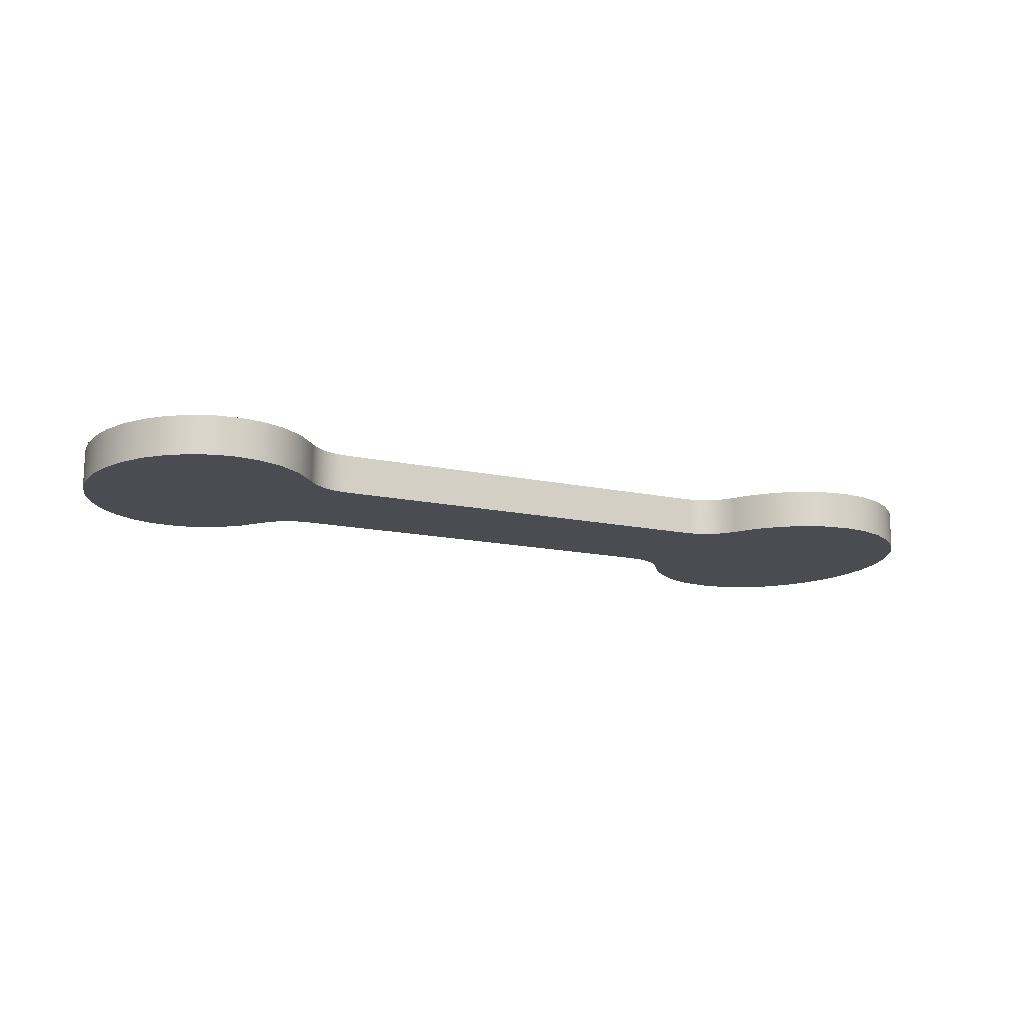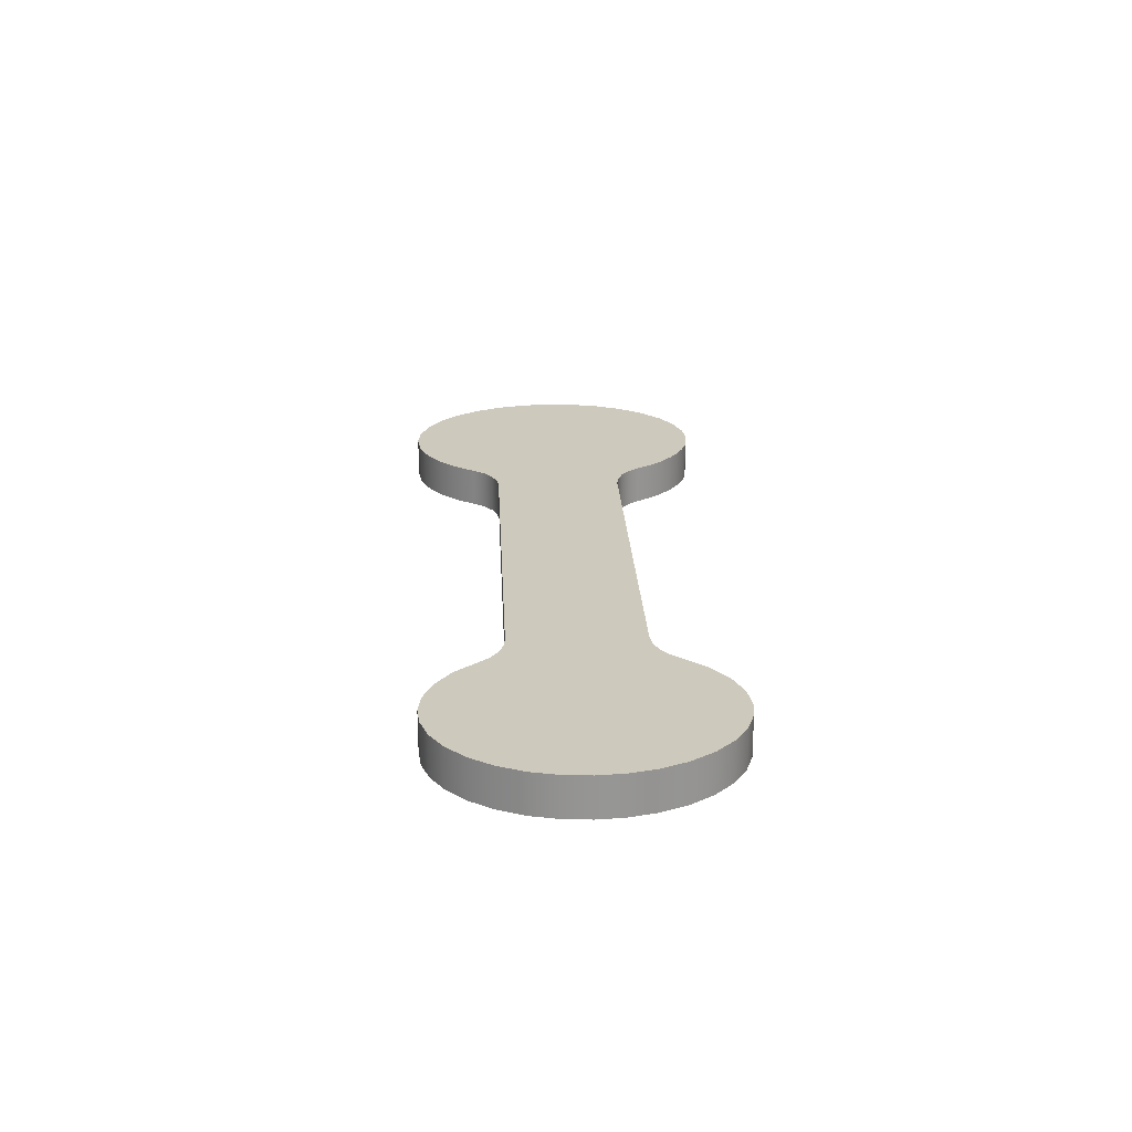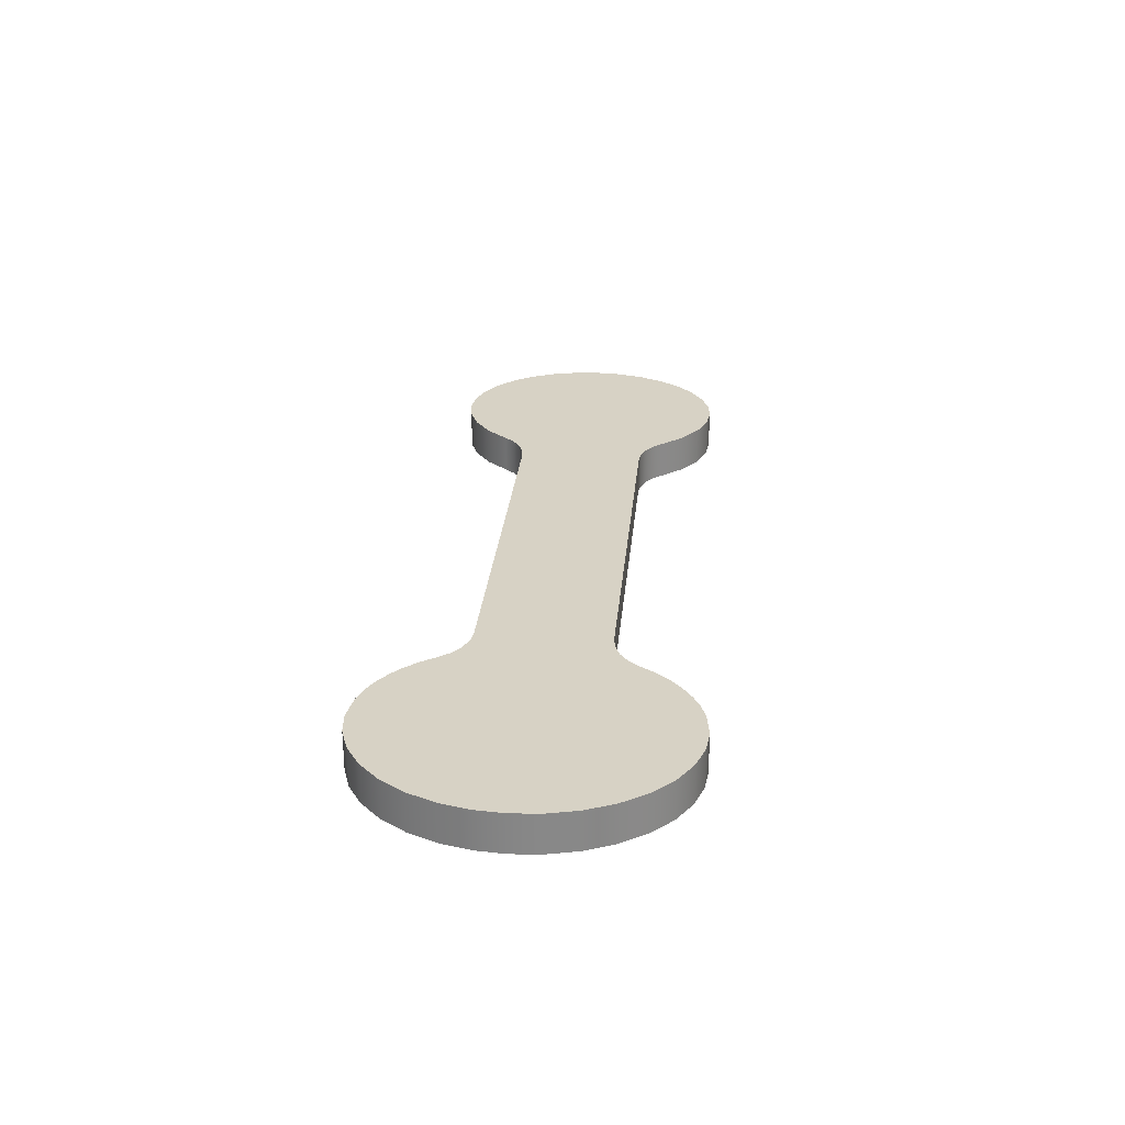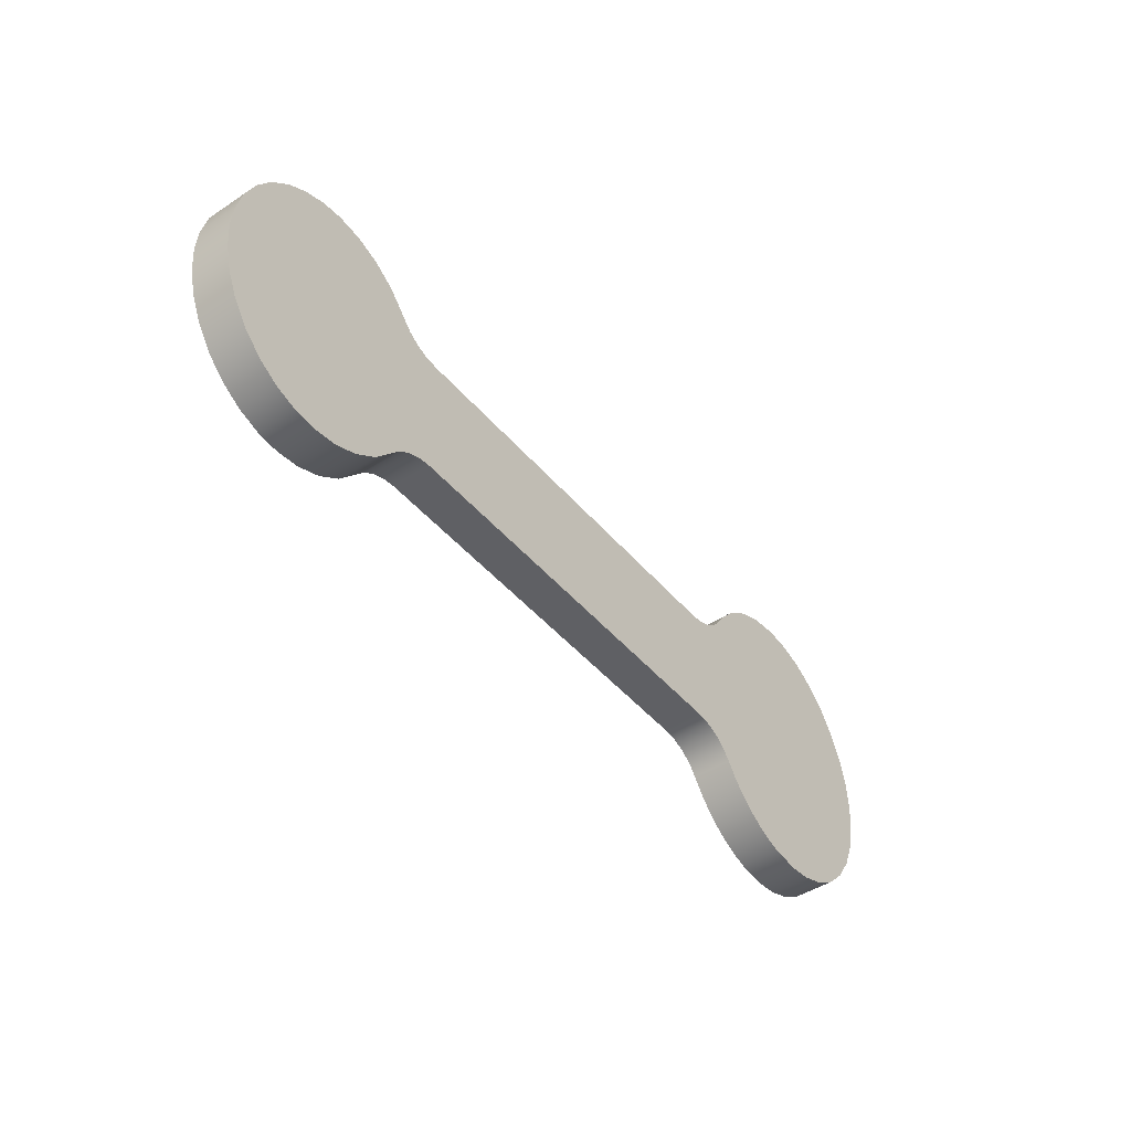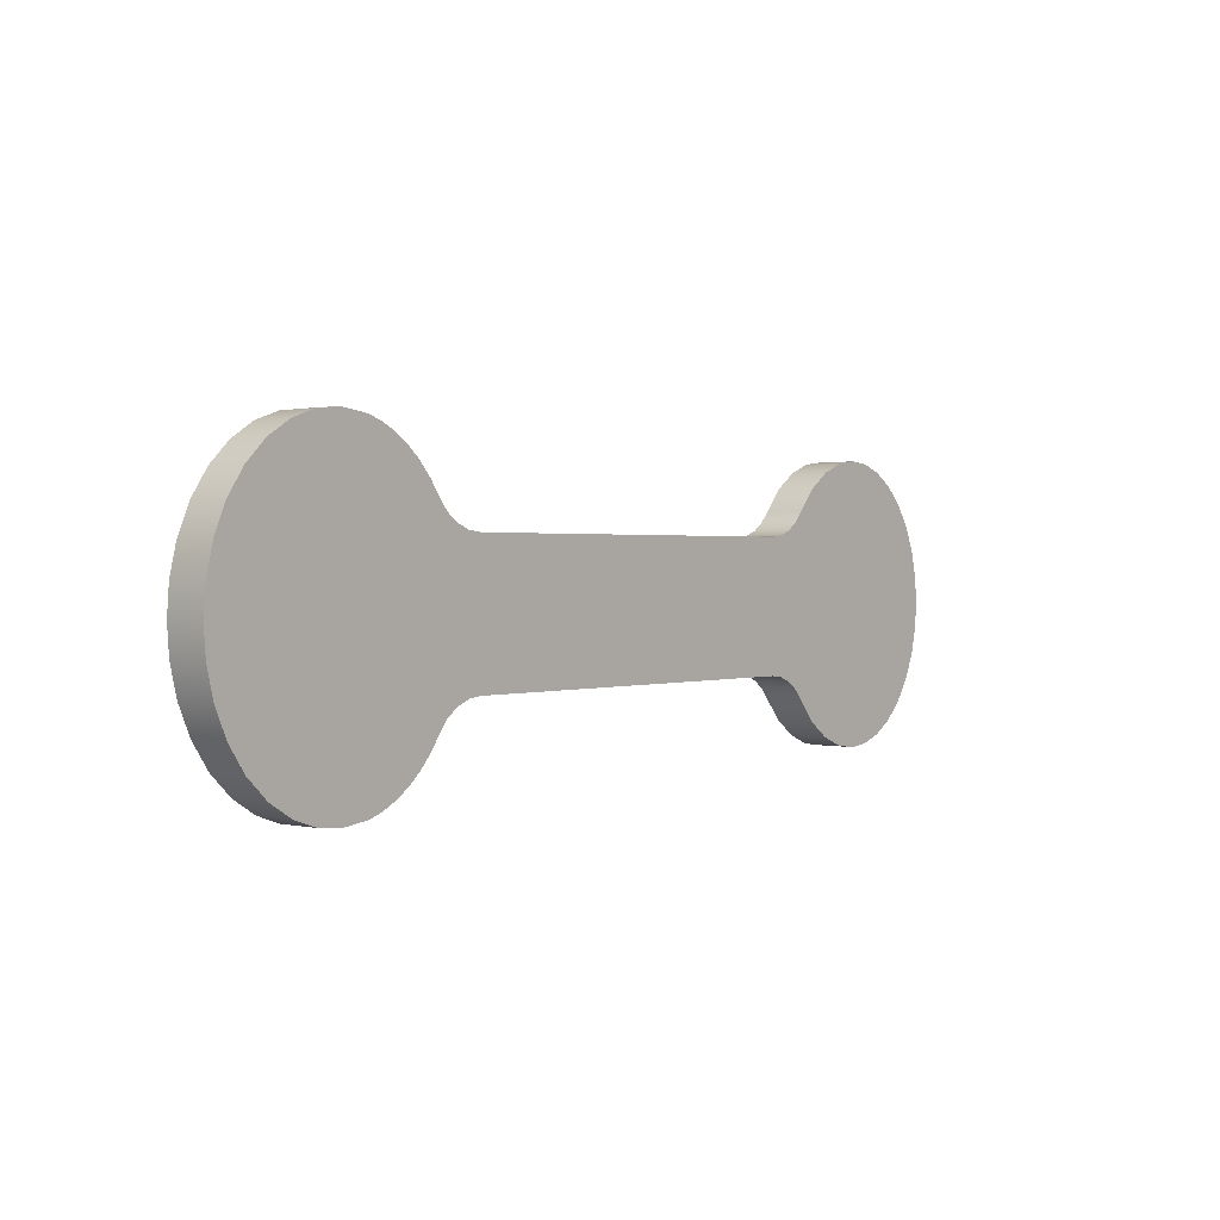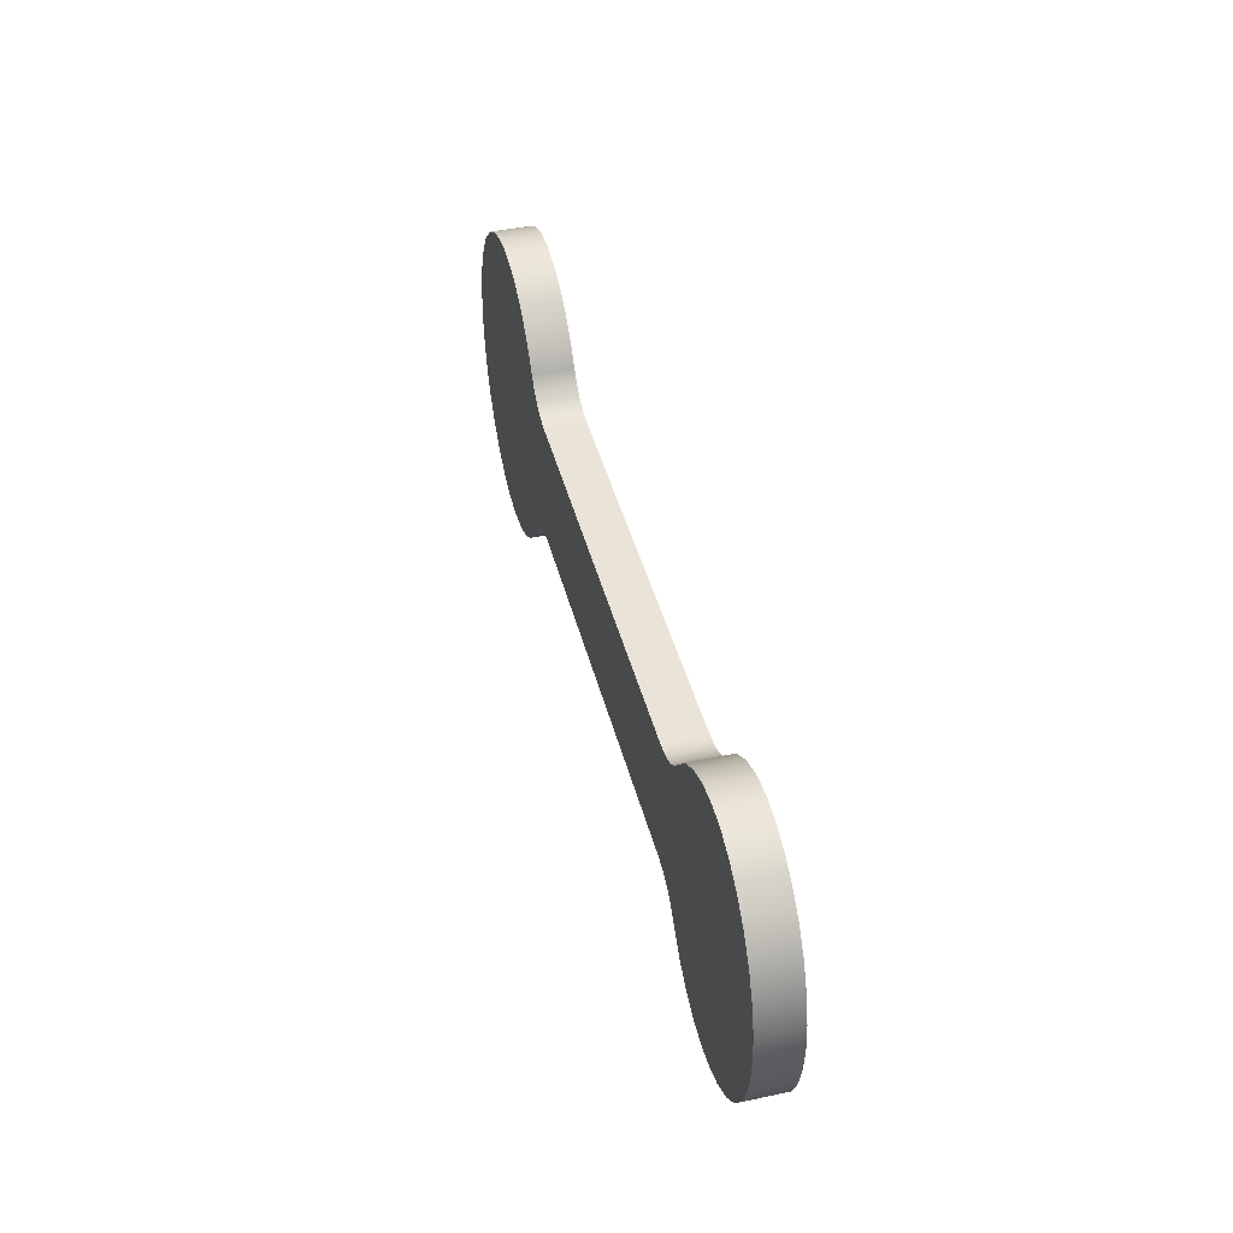
<metadata>
{"format":"obj","ext":"obj","renderer":"f3d","projection":"perspective","resolution":1024,"background":"white","views":[{"elev":-15.3,"azim":155.7,"up":"+Y"},{"elev":22.7,"azim":87.3,"up":"+Y"},{"elev":27.5,"azim":-84.7,"up":"+Y"},{"elev":-45.1,"azim":127.3,"up":"+Z"},{"elev":1.2,"azim":-50.6,"up":"+Z"},{"elev":42.9,"azim":75.8,"up":"+Z"}]}
</metadata>
<code>
g object_1
v 37.62 0 5.524
v 37.62 5 5.524
v 40.09 0 8.376
v 40.09 5 8.376
v 42.99 0 10.45
v 42.99 5 10.45
v 46.07 0 11.65
v 46.07 5 11.65
v 49.11 0 12.03
v 49.11 5 12.03
v 51.81 0 11.73
v 51.81 5 11.73
v 54.57 0 10.78
v 54.57 5 10.78
v 57.23 0 9.127
v 57.23 5 9.127
v 59.61 0 6.817
v 59.61 5 6.817
v 61.54 0 3.974
v 61.54 5 3.974
v 62.92 0 0.7889
v 62.92 5 0.7889
v 63.71 0 -2.521
v 63.71 5 -2.521
v 63.96 0 -5.757
v 63.96 5 -5.757
v 63.71 0 -8.992
v 63.71 5 -8.992
v 62.92 0 -12.3
v 62.92 5 -12.3
v 61.54 0 -15.49
v 61.54 5 -15.49
v 59.61 0 -18.33
v 59.61 5 -18.33
v 57.23 0 -20.64
v 57.23 5 -20.64
v 54.57 0 -22.29
v 54.57 5 -22.29
v 51.81 0 -23.24
v 51.81 5 -23.24
v 49.11 0 -23.54
v 49.11 5 -23.54
v 46.07 0 -23.16
v 46.07 5 -23.16
v 42.99 0 -21.96
v 42.99 5 -21.96
v 40.09 0 -19.89
v 40.09 5 -19.89
v 37.62 0 -17.04
v 37.62 5 -17.04
v 36.52 0 -15.78
v 36.52 5 -15.78
v 35.11 0 -14.8
v 35.11 5 -14.8
v 33.5 0 -14.19
v 33.5 5 -14.19
v 31.85 0 -13.99
v 31.85 5 -13.99
v -18.99 0 -13.99
v -18.99 5 -13.99
v -20.73 0 -14.22
v -20.73 5 -14.22
v -22.43 0 -14.9
v -22.43 5 -14.9
v -23.88 0 -15.99
v -23.88 5 -15.99
v -24.98 0 -17.38
v -24.98 5 -17.38
v -26.27 0 -19.26
v -26.27 5 -19.26
v -27.76 0 -20.95
v -27.76 5 -20.95
v -29.39 0 -22.4
v -29.39 5 -22.4
v -31.14 0 -23.58
v -31.14 5 -23.58
v -32.96 0 -24.49
v -32.96 5 -24.49
v -34.8 0 -25.12
v -34.8 5 -25.12
v -38.41 0 -25.6
v -38.41 5 -25.6
v -41.43 0 -25.26
v -41.43 5 -25.26
v -44.51 0 -24.2
v -44.51 5 -24.2
v -47.48 0 -22.36
v -47.48 5 -22.36
v -50.13 0 -19.78
v -50.13 5 -19.78
v -52.28 0 -16.61
v -52.28 5 -16.61
v -53.82 0 -13.06
v -53.82 5 -13.06
v -54.71 0 -9.366
v -54.71 5 -9.366
v -54.99 0 -5.757
v -54.99 5 -5.757
v -54.71 0 -2.147
v -54.71 5 -2.147
v -53.82 0 1.546
v -53.82 5 1.546
v -52.28 0 5.099
v -52.28 5 5.099
v -50.13 0 8.272
v -50.13 5 8.272
v -47.48 0 10.85
v -47.48 5 10.85
v -44.51 0 12.69
v -44.51 5 12.69
v -41.43 0 13.75
v -41.43 5 13.75
v -38.41 0 14.08
v -38.41 5 14.08
v -34.8 0 13.61
v -34.8 5 13.61
v -32.96 0 12.98
v -32.96 5 12.98
v -31.14 0 12.07
v -31.14 5 12.07
v -29.39 0 10.89
v -29.39 5 10.89
v -27.76 0 9.439
v -27.76 5 9.439
v -26.27 0 7.752
v -26.27 5 7.752
v -24.98 0 5.864
v -24.98 5 5.864
v -23.88 0 4.481
v -23.88 5 4.481
v -22.43 0 3.385
v -22.43 5 3.385
v -20.73 0 2.704
v -20.73 5 2.704
v -18.99 0 2.482
v -18.99 5 2.482
v 31.85 0 2.482
v 31.85 5 2.482
v 33.5 0 2.68
v 33.5 5 2.68
v 35.11 0 3.289
v 35.11 5 3.289
v 36.52 0 4.27
v 36.52 5 4.27
v 37.62 0 5.524
v 37.62 5 5.524
v 37.62 0 5.524
v 40.09 0 8.376
v 42.99 0 10.45
v 46.07 0 11.65
v 49.11 0 12.03
v 51.81 0 11.73
v 54.57 0 10.78
v 57.23 0 9.127
v 59.61 0 6.817
v 61.54 0 3.974
v 62.92 0 0.7889
v 63.71 0 -2.521
v 63.96 0 -5.757
v 63.71 0 -8.992
v 62.92 0 -12.3
v 61.54 0 -15.49
v 59.61 0 -18.33
v 57.23 0 -20.64
v 54.57 0 -22.29
v 51.81 0 -23.24
v 49.11 0 -23.54
v 46.07 0 -23.16
v 42.99 0 -21.96
v 40.09 0 -19.89
v 37.62 0 -17.04
v 36.52 0 -15.78
v 35.11 0 -14.8
v 33.5 0 -14.19
v 31.85 0 -13.99
v -18.99 0 -13.99
v -20.73 0 -14.22
v -22.43 0 -14.9
v -23.88 0 -15.99
v -24.98 0 -17.38
v -26.27 0 -19.26
v -27.76 0 -20.95
v -29.39 0 -22.4
v -31.14 0 -23.58
v -32.96 0 -24.49
v -34.8 0 -25.12
v -38.41 0 -25.6
v -41.43 0 -25.26
v -44.51 0 -24.2
v -47.48 0 -22.36
v -50.13 0 -19.78
v -52.28 0 -16.61
v -53.82 0 -13.06
v -54.71 0 -9.366
v -54.99 0 -5.757
v -54.71 0 -2.147
v -53.82 0 1.546
v -52.28 0 5.099
v -50.13 0 8.272
v -47.48 0 10.85
v -44.51 0 12.69
v -41.43 0 13.75
v -38.41 0 14.08
v -34.8 0 13.61
v -32.96 0 12.98
v -31.14 0 12.07
v -29.39 0 10.89
v -27.76 0 9.439
v -26.27 0 7.752
v -24.98 0 5.864
v -23.88 0 4.481
v -22.43 0 3.385
v -20.73 0 2.704
v -18.99 0 2.482
v 31.85 0 2.482
v 33.5 0 2.68
v 35.11 0 3.289
v 36.52 0 4.27
v 37.62 5 5.524
v 40.09 5 8.376
v 42.99 5 10.45
v 46.07 5 11.65
v 49.11 5 12.03
v 51.81 5 11.73
v 54.57 5 10.78
v 57.23 5 9.127
v 59.61 5 6.817
v 61.54 5 3.974
v 62.92 5 0.7889
v 63.71 5 -2.521
v 63.96 5 -5.757
v 63.71 5 -8.992
v 62.92 5 -12.3
v 61.54 5 -15.49
v 59.61 5 -18.33
v 57.23 5 -20.64
v 54.57 5 -22.29
v 51.81 5 -23.24
v 49.11 5 -23.54
v 46.07 5 -23.16
v 42.99 5 -21.96
v 40.09 5 -19.89
v 37.62 5 -17.04
v 36.52 5 -15.78
v 35.11 5 -14.8
v 33.5 5 -14.19
v 31.85 5 -13.99
v -18.99 5 -13.99
v -20.73 5 -14.22
v -22.43 5 -14.9
v -23.88 5 -15.99
v -24.98 5 -17.38
v -26.27 5 -19.26
v -27.76 5 -20.95
v -29.39 5 -22.4
v -31.14 5 -23.58
v -32.96 5 -24.49
v -34.8 5 -25.12
v -38.41 5 -25.6
v -41.43 5 -25.26
v -44.51 5 -24.2
v -47.48 5 -22.36
v -50.13 5 -19.78
v -52.28 5 -16.61
v -53.82 5 -13.06
v -54.71 5 -9.366
v -54.99 5 -5.757
v -54.71 5 -2.147
v -53.82 5 1.546
v -52.28 5 5.099
v -50.13 5 8.272
v -47.48 5 10.85
v -44.51 5 12.69
v -41.43 5 13.75
v -38.41 5 14.08
v -34.8 5 13.61
v -32.96 5 12.98
v -31.14 5 12.07
v -29.39 5 10.89
v -27.76 5 9.439
v -26.27 5 7.752
v -24.98 5 5.864
v -23.88 5 4.481
v -22.43 5 3.385
v -20.73 5 2.704
v -18.99 5 2.482
v 31.85 5 2.482
v 33.5 5 2.68
v 35.11 5 3.289
v 36.52 5 4.27
f 1 3 4 2
f 3 5 6 4
f 5 7 8 6
f 7 9 10 8
f 9 11 12 10
f 11 13 14 12
f 13 15 16 14
f 15 17 18 16
f 17 19 20 18
f 19 21 22 20
f 21 23 24 22
f 23 25 26 24
f 25 27 28 26
f 27 29 30 28
f 29 31 32 30
f 31 33 34 32
f 33 35 36 34
f 35 37 38 36
f 37 39 40 38
f 39 41 42 40
f 41 43 44 42
f 43 45 46 44
f 45 47 48 46
f 47 49 50 48
f 49 51 52 50
f 51 53 54 52
f 53 55 56 54
f 55 57 58 56
f 57 59 60 58
f 59 61 62 60
f 61 63 64 62
f 63 65 66 64
f 65 67 68 66
f 67 69 70 68
f 69 71 72 70
f 71 73 74 72
f 73 75 76 74
f 75 77 78 76
f 77 79 80 78
f 79 81 82 80
f 81 83 84 82
f 83 85 86 84
f 85 87 88 86
f 87 89 90 88
f 89 91 92 90
f 91 93 94 92
f 93 95 96 94
f 95 97 98 96
f 97 99 100 98
f 99 101 102 100
f 101 103 104 102
f 103 105 106 104
f 105 107 108 106
f 107 109 110 108
f 109 111 112 110
f 111 113 114 112
f 113 115 116 114
f 115 117 118 116
f 117 119 120 118
f 119 121 122 120
f 121 123 124 122
f 123 125 126 124
f 125 127 128 126
f 127 129 130 128
f 129 131 132 130
f 131 133 134 132
f 133 135 136 134
f 135 137 138 136
f 137 139 140 138
f 139 141 142 140
f 141 143 144 142
f 143 145 146 144
f 201 200 206
f 205 202 201
f 208 200 199
f 210 197 196
f 199 198 210
f 197 210 198
f 210 196 195
f 204 203 202
f 201 206 205
f 206 200 207
f 200 208 207
f 209 199 210
f 179 211 195
f 210 195 211
f 209 208 199
f 202 205 204
f 212 211 178
f 191 180 192
f 190 182 191
f 193 192 180
f 189 188 185
f 187 186 188
f 188 186 185
f 190 189 184
f 180 194 193
f 180 191 181
f 178 211 179
f 180 179 195
f 184 189 185
f 190 184 183
f 183 182 190
f 191 182 181
f 180 195 194
f 178 177 212
f 177 213 212
f 147 218 158
f 155 148 147
f 148 154 149
f 176 214 213
f 217 216 174
f 216 215 175
f 215 214 176
f 173 218 217
f 152 151 150
f 150 153 152
f 149 154 153
f 155 147 156
f 158 157 147
f 147 157 156
f 154 148 155
f 153 150 149
f 158 218 159
f 175 215 176
f 173 217 174
f 175 174 216
f 171 170 163
f 168 165 169
f 169 164 170
f 160 172 171
f 173 172 218
f 161 171 162
f 171 161 160
f 171 163 162
f 166 168 167
f 168 166 165
f 165 164 169
f 170 164 163
f 159 172 160
f 172 159 218
f 177 176 213
f 273 278 272
f 277 273 274
f 280 271 272
f 282 268 269
f 271 282 270
f 269 270 282
f 282 267 268
f 276 274 275
f 273 277 278
f 278 279 272
f 272 279 280
f 281 282 271
f 251 267 283
f 282 283 267
f 281 271 280
f 274 276 277
f 284 250 283
f 263 264 252
f 262 263 254
f 265 252 264
f 261 257 260
f 259 260 258
f 260 257 258
f 262 256 261
f 252 265 266
f 252 253 263
f 250 251 283
f 252 267 251
f 256 257 261
f 262 255 256
f 255 262 254
f 263 253 254
f 252 266 267
f 250 284 249
f 249 284 285
f 219 230 290
f 227 219 220
f 220 221 226
f 248 285 286
f 289 246 288
f 288 247 287
f 287 248 286
f 245 289 290
f 224 222 223
f 222 224 225
f 221 225 226
f 227 228 219
f 230 219 229
f 219 228 229
f 226 227 220
f 225 221 222
f 230 231 290
f 247 248 287
f 245 246 289
f 247 288 246
f 243 235 242
f 240 241 237
f 241 242 236
f 232 243 244
f 245 290 244
f 233 234 243
f 243 232 233
f 243 234 235
f 238 239 240
f 240 237 238
f 237 241 236
f 242 235 236
f 231 232 244
f 244 290 231
f 249 285 248

</code>
